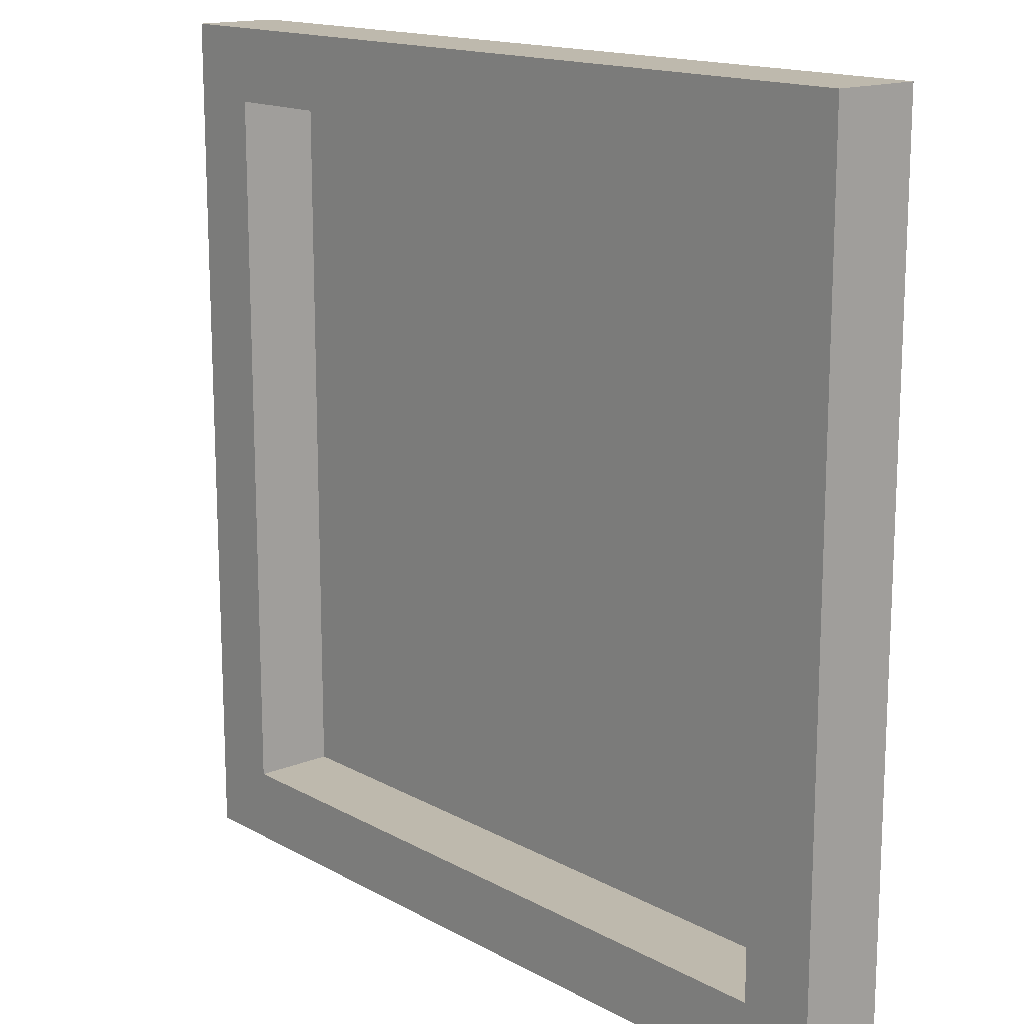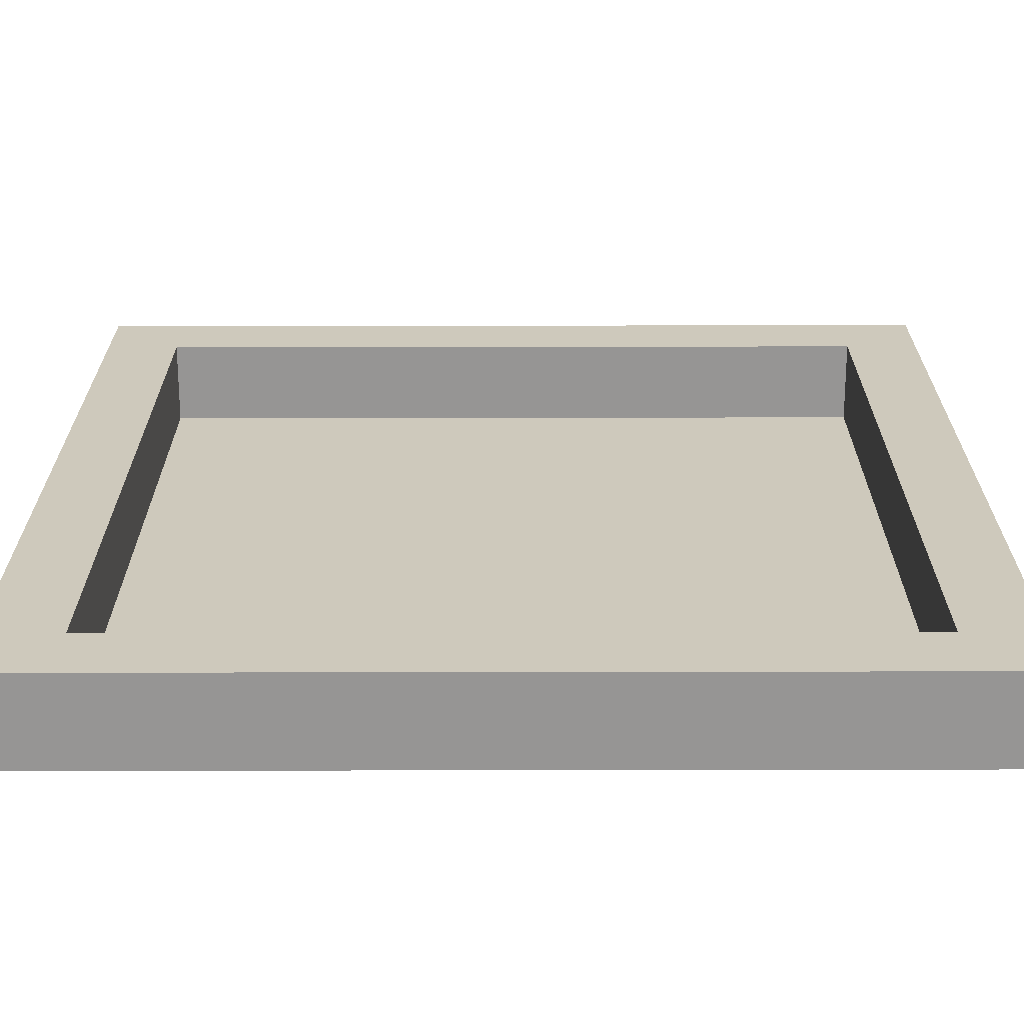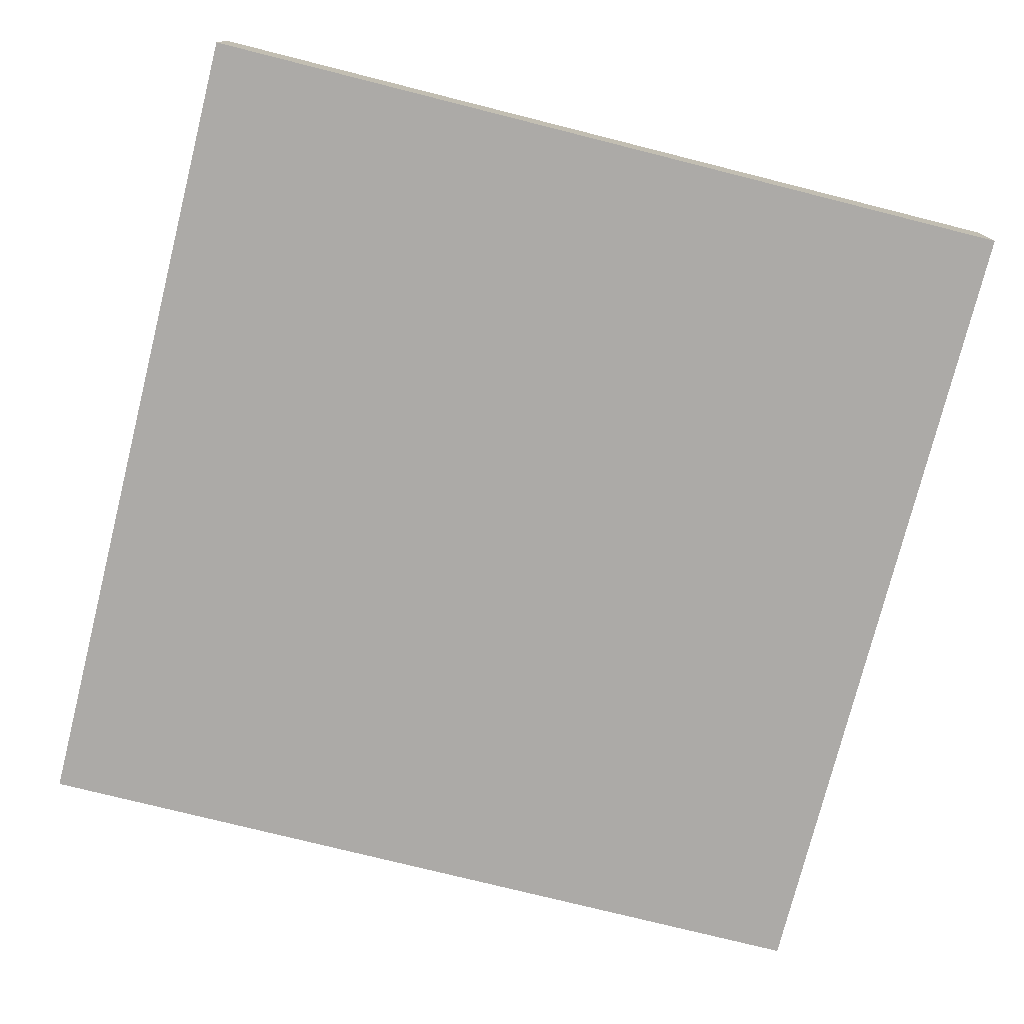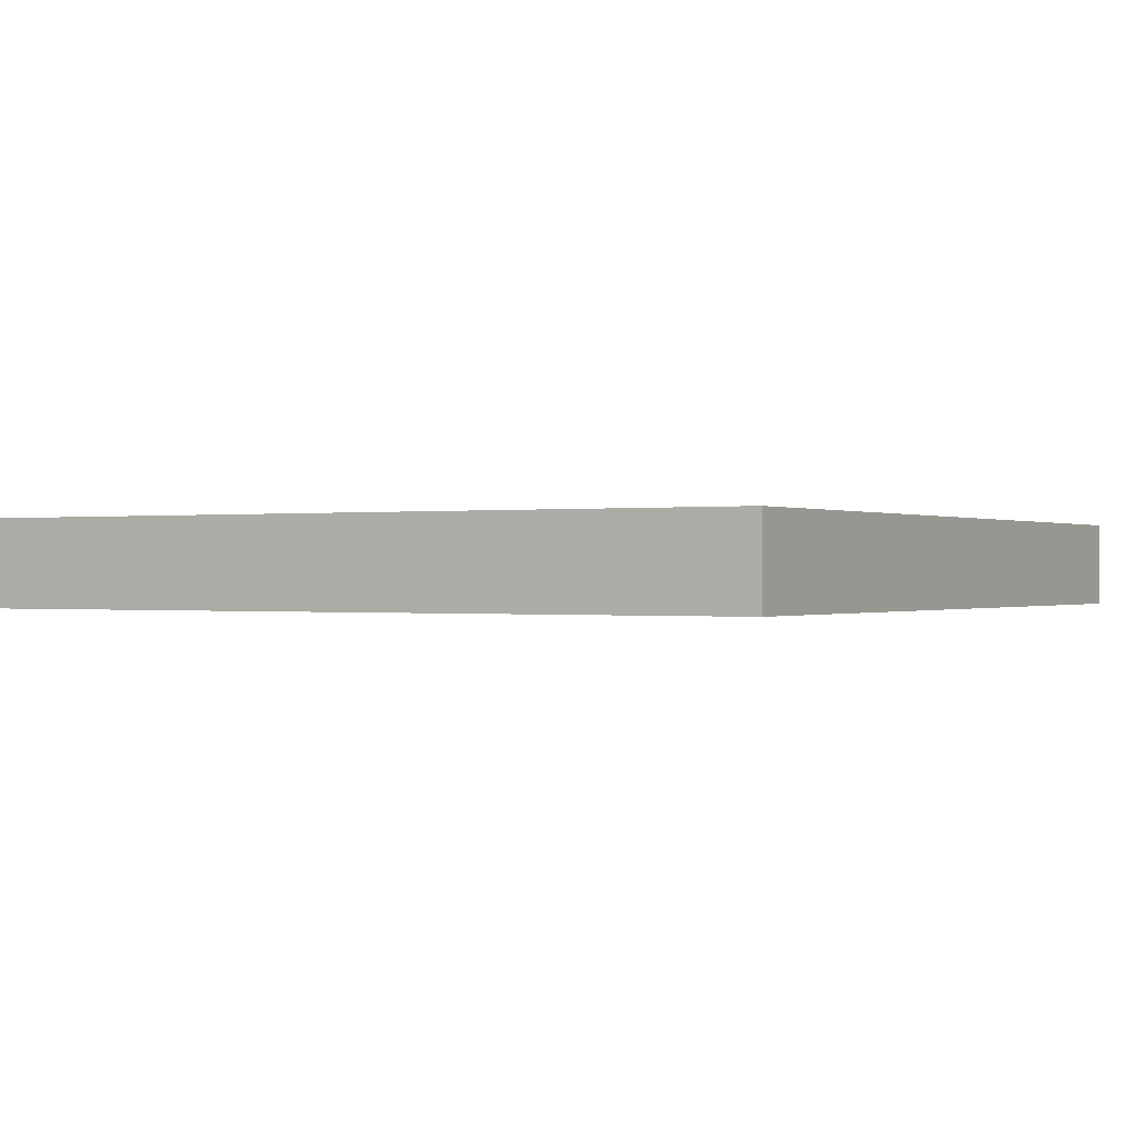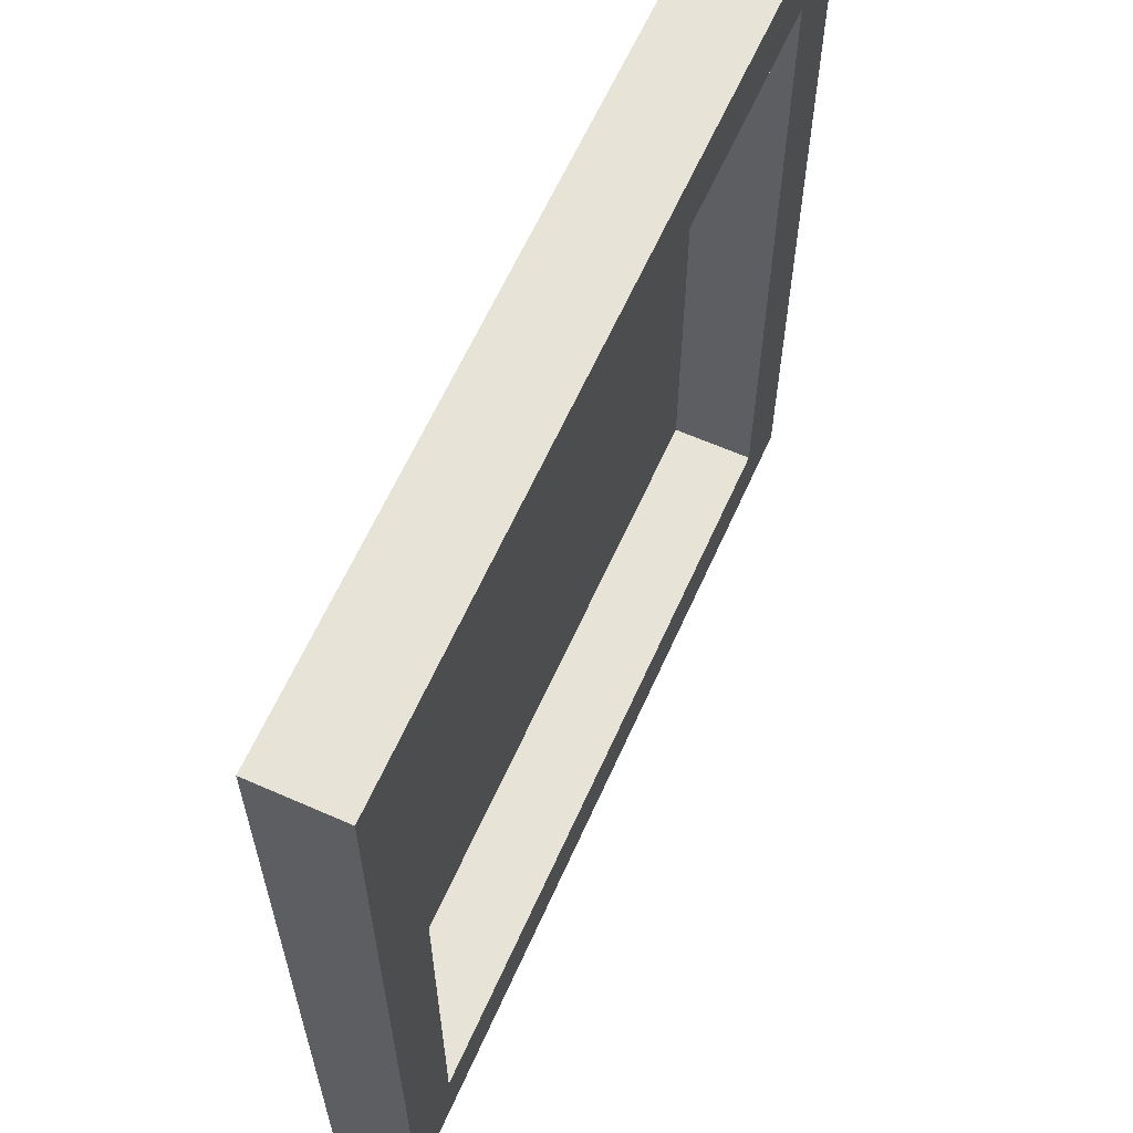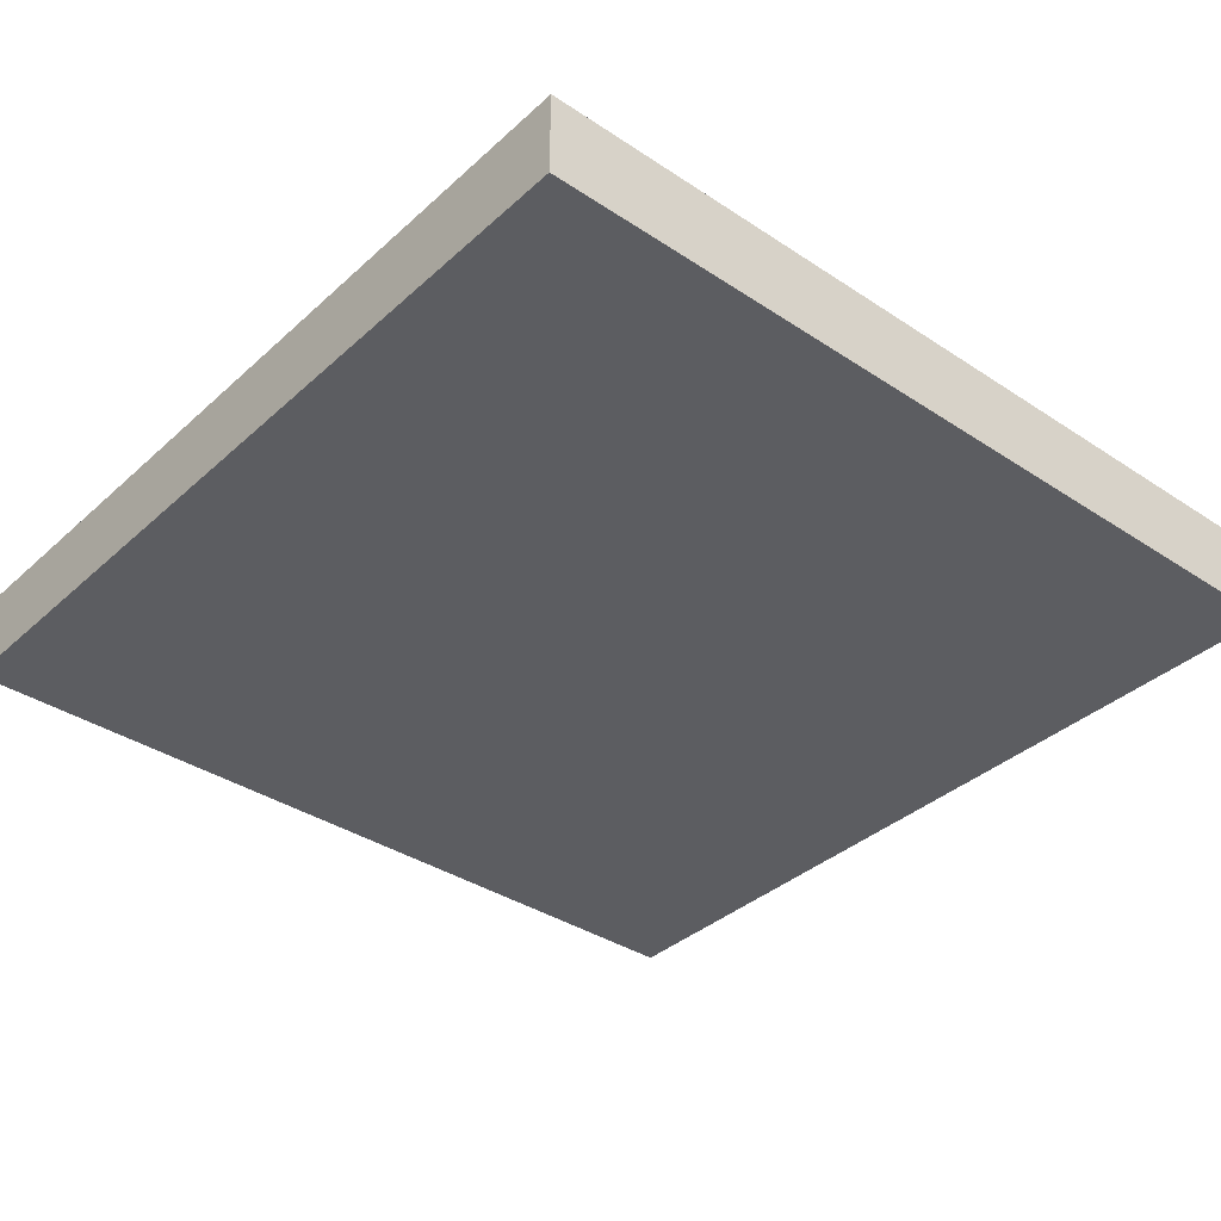
<metadata>
{"format":"obj","ext":"obj","renderer":"f3d","projection":"perspective","resolution":1024,"background":"white","views":[{"elev":15.3,"azim":-130.8,"up":"+Z"},{"elev":-67.6,"azim":-179.9,"up":"+Z"},{"elev":-76.1,"azim":165.9,"up":"+Y"},{"elev":-0.2,"azim":30.4,"up":"+Y"},{"elev":62.7,"azim":114.1,"up":"+Z"},{"elev":-36.6,"azim":-130.7,"up":"+Y"}]}
</metadata>
<code>
o Cube
v 2.495 0.6 -2.495
v 3 0 -3
v 2.495 0.6 2.495
v 3 0 3
v -2.495 0.6 -2.495
v -3 0 -3
v -2.495 0.6 2.495
v -3 0 3
v 3 0.6 3
v -3 0.6 3
v 3 0.6 -3
v -3 0.6 -3
v 2.495 0.03797 2.495
v -2.495 0.03797 2.495
v 2.495 0.03797 -2.495
v -2.495 0.03797 -2.495
f 5 7 14 16
f 4 9 10 8
f 8 10 12 6
f 6 2 4 8
f 2 11 9 4
f 6 12 11 2
f 3 7 10 9
f 1 3 9 11
f 7 5 12 10
f 5 1 11 12
f 15 16 14 13
f 7 3 13 14
f 1 5 16 15
f 3 1 15 13

</code>
